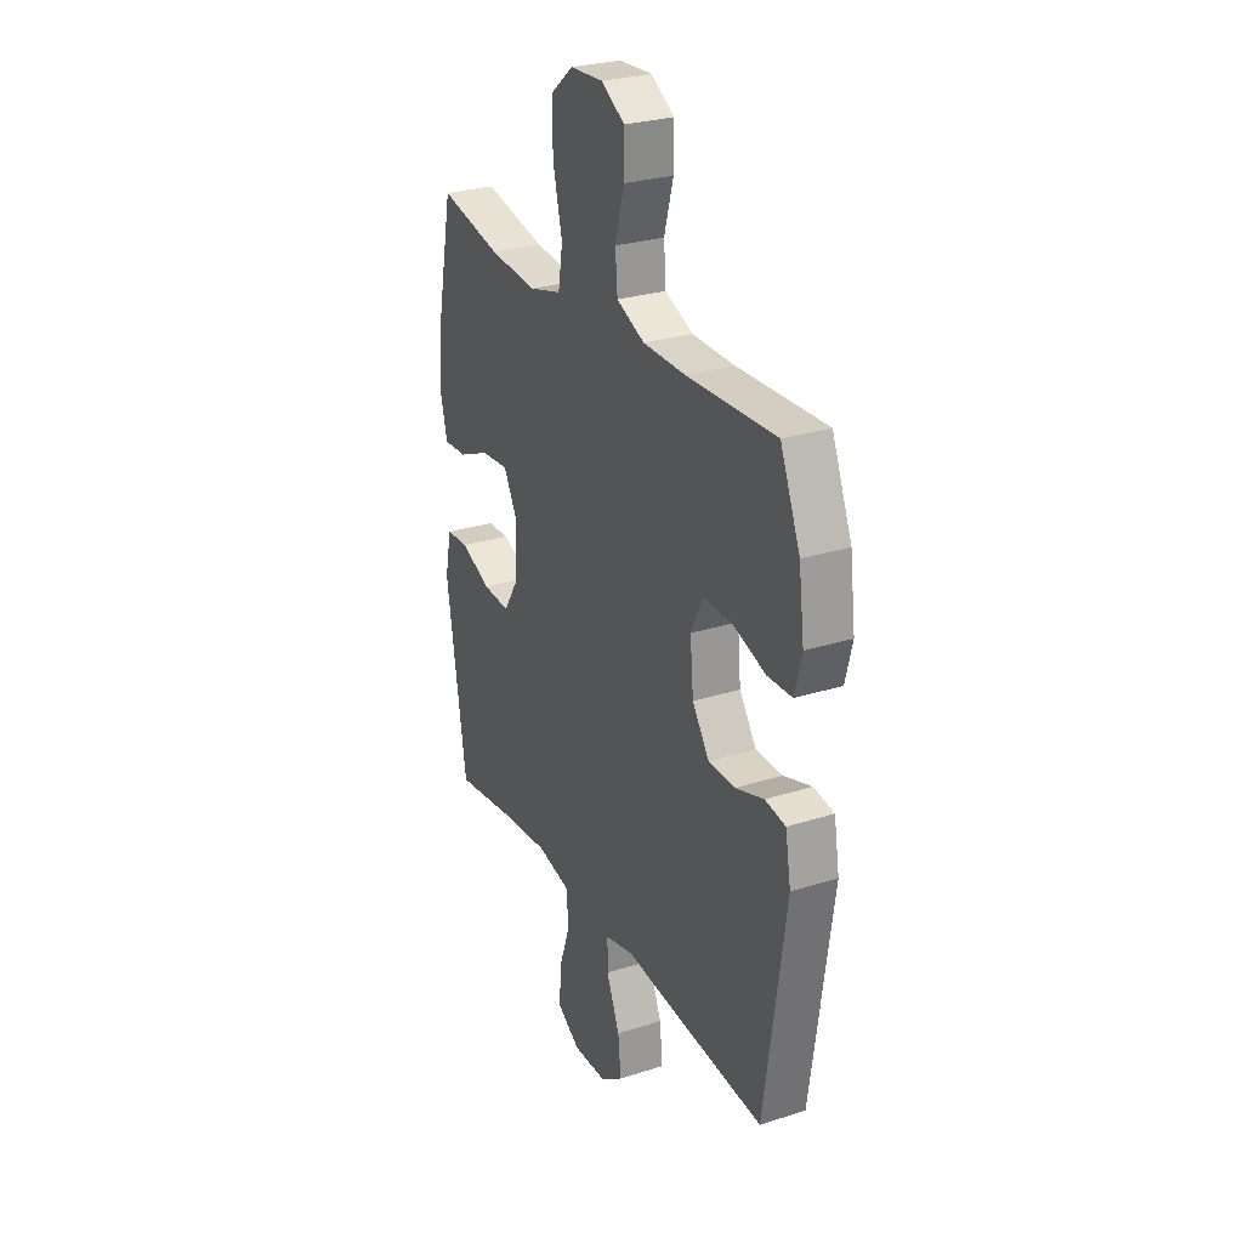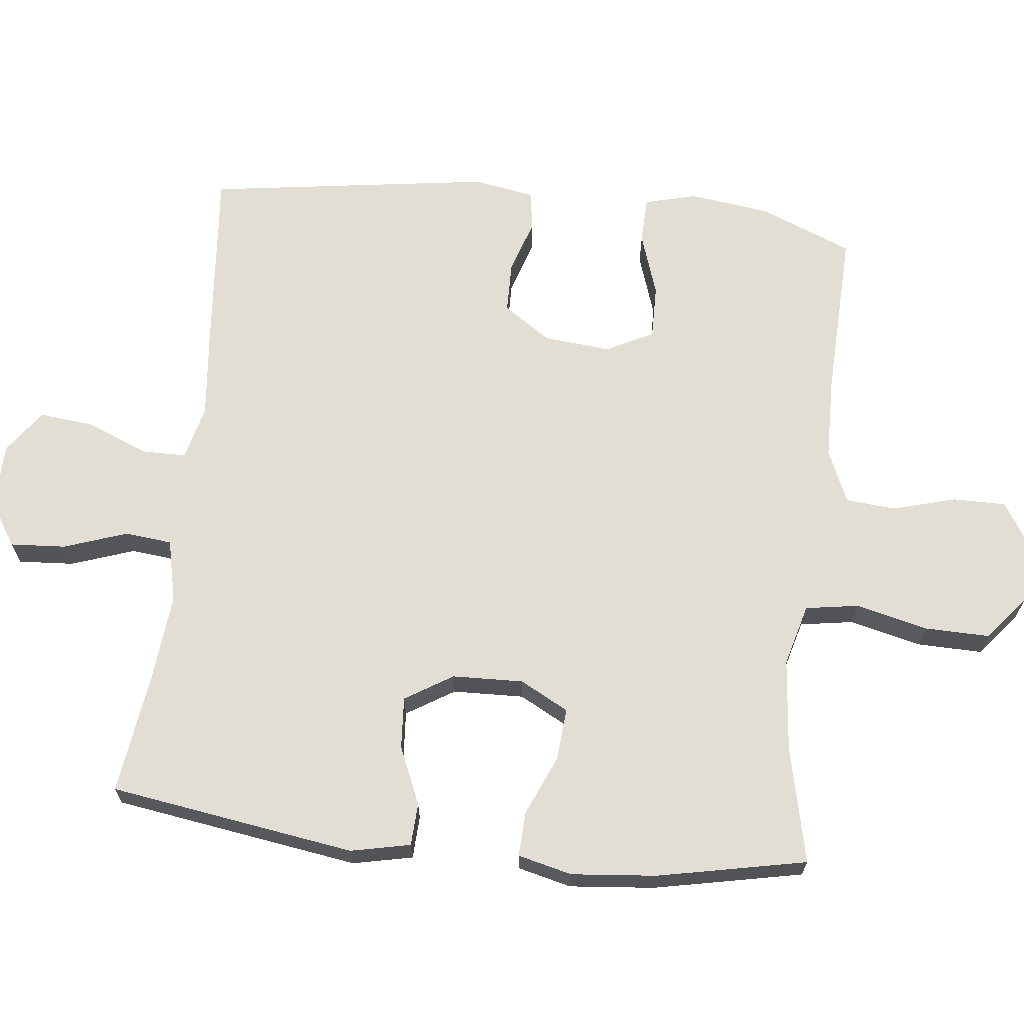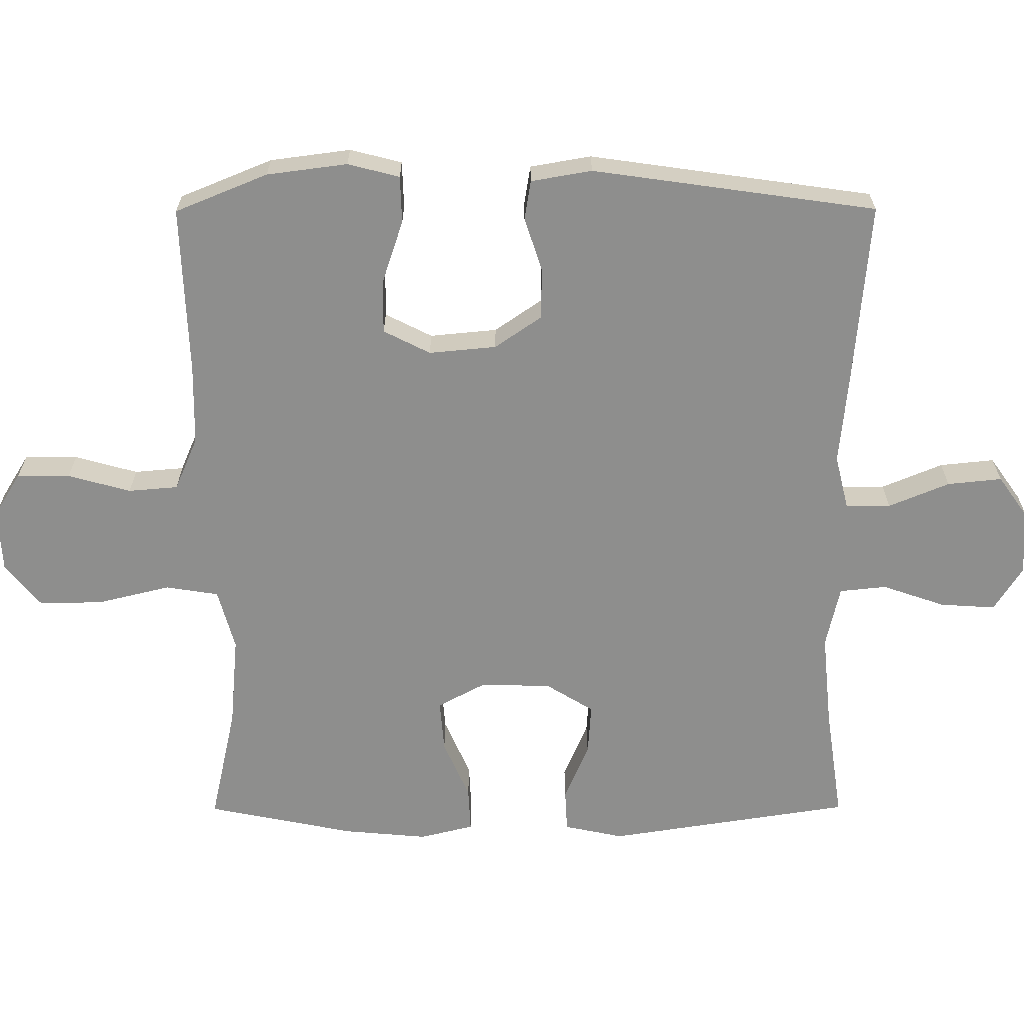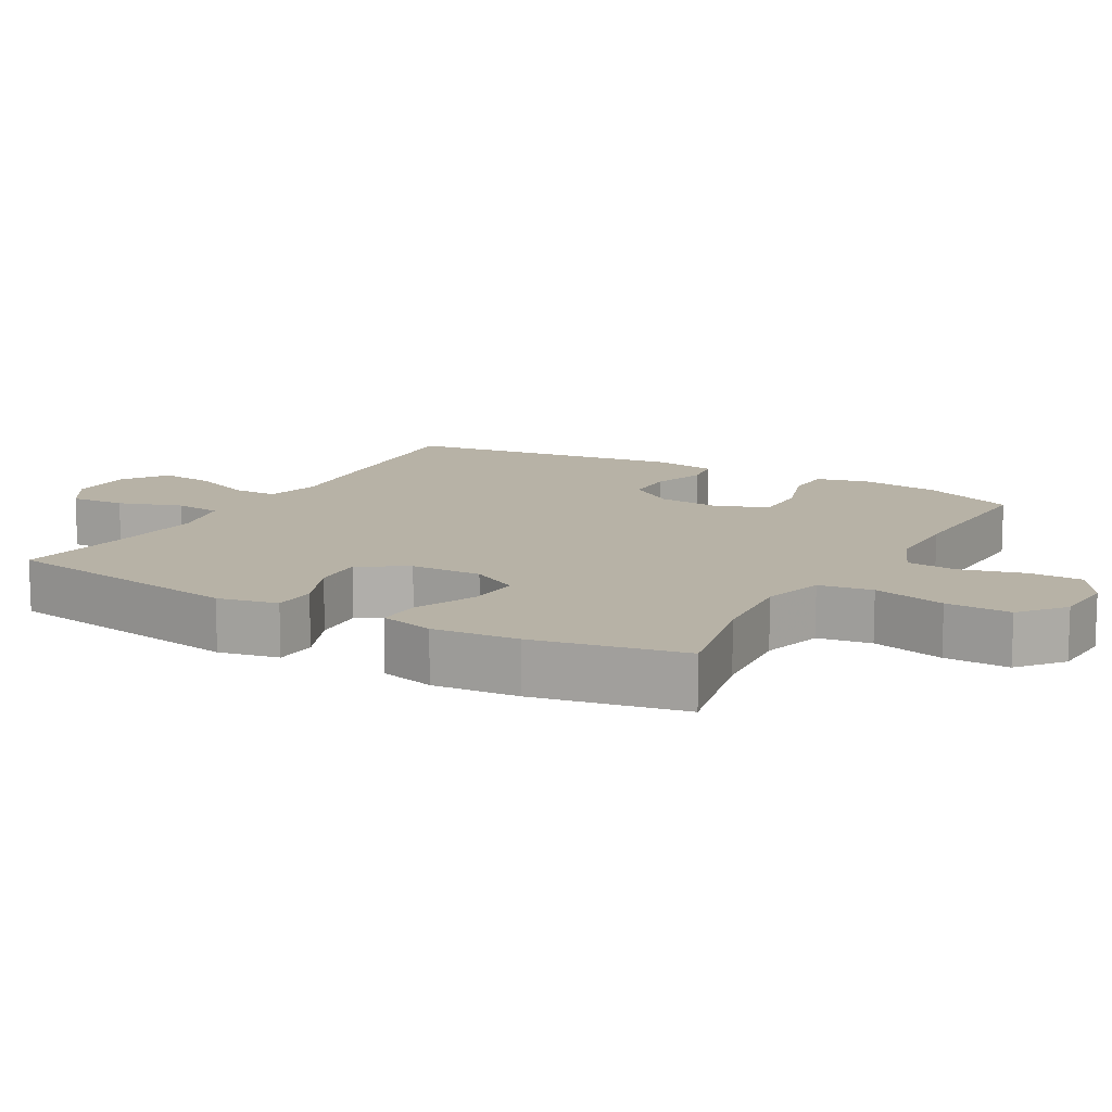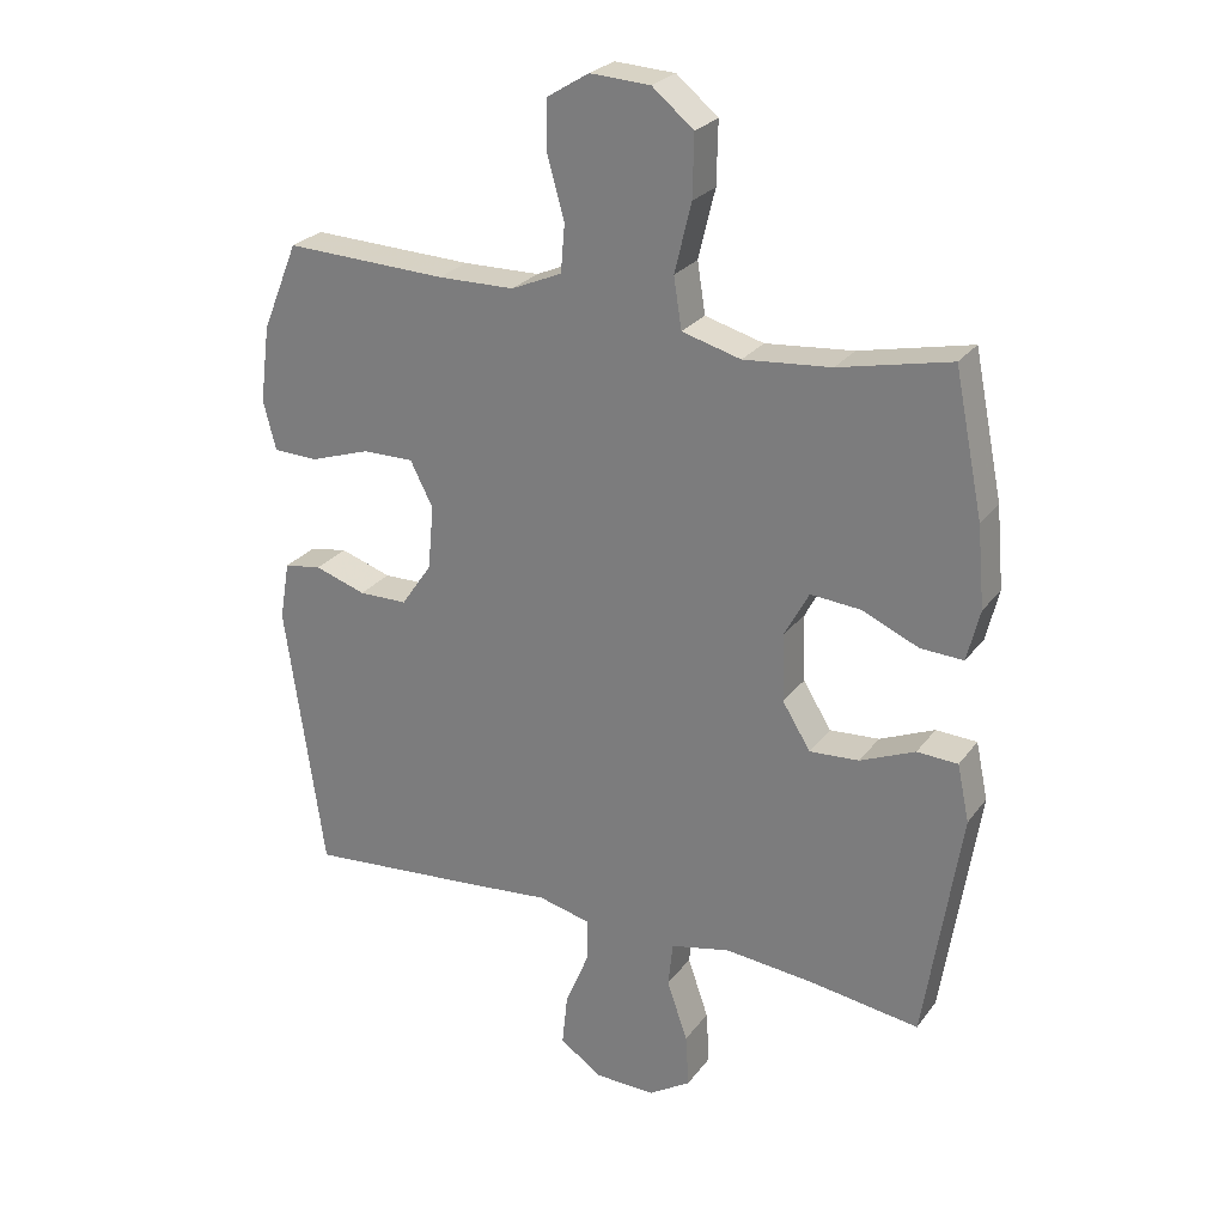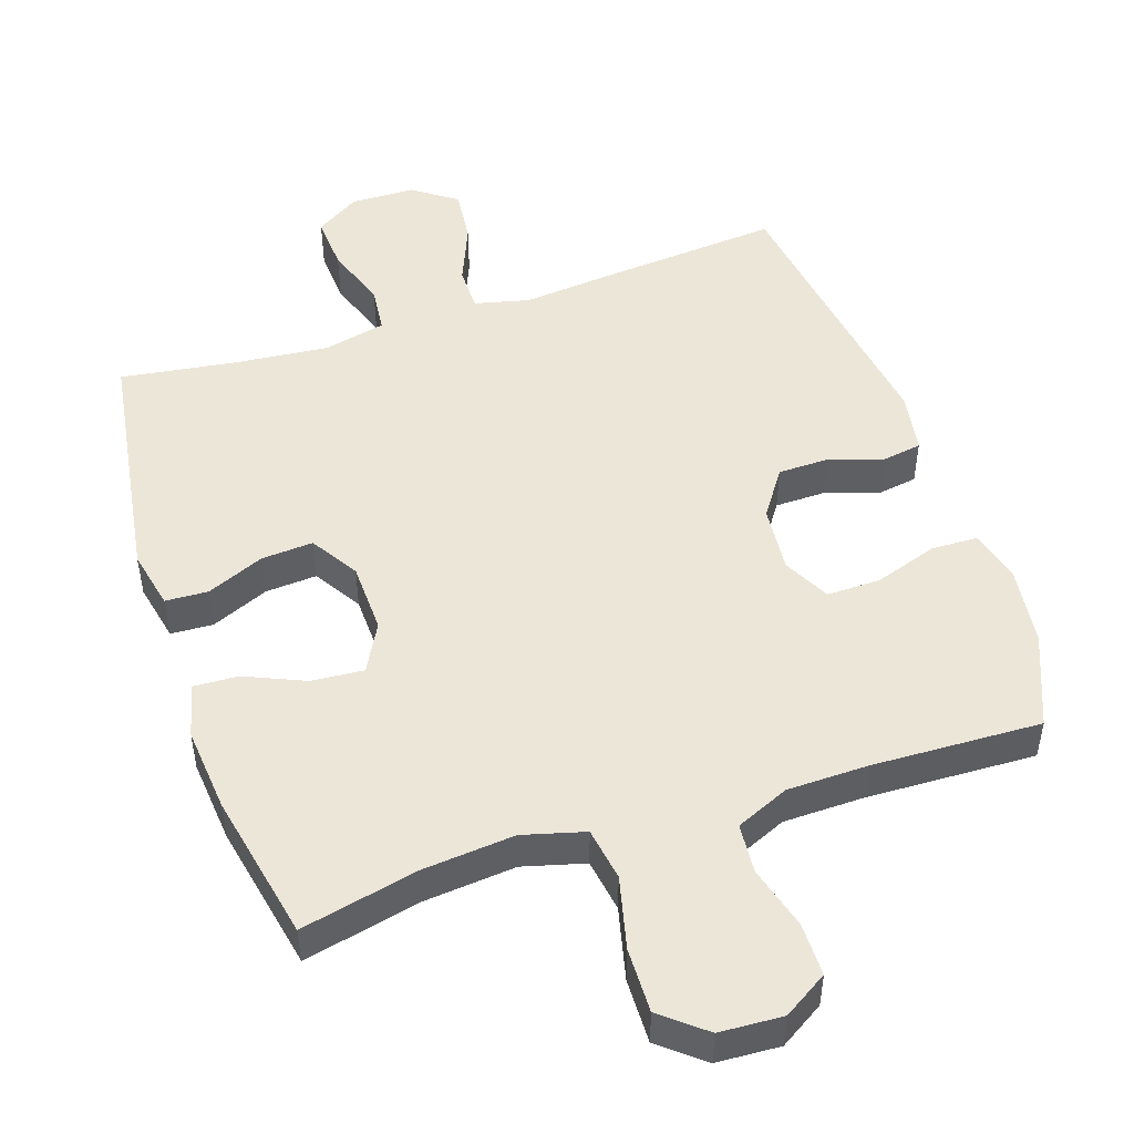
<metadata>
{"format":"obj","ext":"obj","renderer":"f3d","projection":"perspective","resolution":1024,"background":"white","views":[{"elev":27.5,"azim":63.9,"up":"+Z"},{"elev":67.2,"azim":-83.8,"up":"+Y"},{"elev":-64.9,"azim":90.2,"up":"+Y"},{"elev":12.5,"azim":-60.3,"up":"+Y"},{"elev":25.8,"azim":-151.9,"up":"+Z"},{"elev":49.3,"azim":-18.5,"up":"+Y"}]}
</metadata>
<code>
v 0.5 0.07 0.5
v 0.554 0.07 0.368
v 0.569 0.07 0.253
v 0.55 0.07 0.179
v 0.483 0.07 0.177
v 0.393 0.07 0.207
v 0.316 0.07 0.208
v 0.282 0.07 0.141
v 0.291 0.07 0.045
v 0.337 0.07 -0.022
v 0.41 0.07 -0.023
v 0.487 0.07 0.002
v 0.543 0.07 -0.007
v 0.558 0.07 -0.094
v 0.5 0.07 -0.5
v 0.233 0.07 -0.477
v 0.11 0.07 -0.465
v 0.032 0.07 -0.484
v 0.032 0.07 -0.548
v 0.068 0.07 -0.635
v 0.076 0.07 -0.713
v 0.014 0.07 -0.757
v -0.078 0.07 -0.759
v -0.141 0.07 -0.719
v -0.136 0.07 -0.64
v -0.105 0.07 -0.55
v -0.112 0.07 -0.483
v -0.201 0.07 -0.463
v -0.335 0.07 -0.476
v -0.5 0.07 -0.5
v -0.554 0.07 -0.15
v -0.536 0.07 -0.065
v -0.475 0.07 -0.062
v -0.393 0.07 -0.097
v -0.319 0.07 -0.102
v -0.277 0.07 -0.034
v -0.274 0.07 0.067
v -0.311 0.07 0.136
v -0.386 0.07 0.13
v -0.471 0.07 0.093
v -0.535 0.07 0.09
v -0.554 0.07 0.167
v -0.543 0.07 0.288
v -0.5 0.07 0.5
v -0.333 0.07 0.463
v -0.202 0.07 0.451
v -0.114 0.07 0.475
v -0.102 0.07 0.551
v -0.127 0.07 0.654
v -0.129 0.07 0.746
v -0.067 0.07 0.797
v 0.023 0.07 0.802
v 0.086 0.07 0.763
v 0.086 0.07 0.687
v 0.061 0.07 0.597
v 0.067 0.07 0.526
v 0.143 0.07 0.493
v 0.258 0.07 0.491
v 0.5 0 0.5
v 0.554 0 0.368
v 0.569 0 0.253
v 0.55 0 0.179
v 0.483 0 0.177
v 0.393 0 0.207
v 0.316 0 0.208
v 0.282 0 0.141
v 0.291 0 0.045
v 0.337 0 -0.022
v 0.41 0 -0.023
v 0.487 0 0.002
v 0.543 0 -0.007
v 0.558 0 -0.094
v 0.5 0 -0.5
v 0.233 0 -0.477
v 0.11 0 -0.465
v 0.032 0 -0.484
v 0.032 0 -0.548
v 0.068 0 -0.635
v 0.076 0 -0.713
v 0.014 0 -0.757
v -0.078 0 -0.759
v -0.141 0 -0.719
v -0.136 0 -0.64
v -0.105 0 -0.55
v -0.112 0 -0.483
v -0.201 0 -0.463
v -0.335 0 -0.476
v -0.5 0 -0.5
v -0.554 0 -0.15
v -0.536 0 -0.065
v -0.475 0 -0.062
v -0.393 0 -0.097
v -0.319 0 -0.102
v -0.277 0 -0.034
v -0.274 0 0.067
v -0.311 0 0.136
v -0.386 0 0.13
v -0.471 0 0.093
v -0.535 0 0.09
v -0.554 0 0.167
v -0.543 0 0.288
v -0.5 0 0.5
v -0.333 0 0.463
v -0.202 0 0.451
v -0.114 0 0.475
v -0.102 0 0.551
v -0.127 0 0.654
v -0.129 0 0.746
v -0.067 0 0.797
v 0.023 0 0.802
v 0.086 0 0.763
v 0.086 0 0.687
v 0.061 0 0.597
v 0.067 0 0.526
v 0.143 0 0.493
v 0.258 0 0.491
f 52 53 54 55
f 52 55 56
f 51 52 56
f 48 49 50 51
f 48 51 56
f 47 48 56 57
f 42 43 44 45
f 42 45 46
f 39 40 41 42
f 38 39 42 46
f 37 38 46 47
f 31 32 33 34
f 29 30 31 34
f 28 29 34 35
f 27 28 35 36
f 23 24 25 26
f 23 26 27
f 22 23 27
f 19 20 21 22
f 18 19 22 27
f 17 18 27 36
f 11 12 13 14
f 10 11 14 15
f 9 10 15 16
f 3 4 5 6
f 3 6 7
f 58 1 2 3
f 58 3 7
f 57 58 7 8
f 36 37 47 57
f 16 17 36 57
f 8 9 16 57
f 113 112 111 110
f 114 113 110
f 114 110 109
f 109 108 107 106
f 114 109 106
f 115 114 106 105
f 103 102 101 100
f 104 103 100
f 100 99 98 97
f 104 100 97 96
f 105 104 96 95
f 92 91 90 89
f 92 89 88 87
f 93 92 87 86
f 94 93 86 85
f 84 83 82 81
f 85 84 81
f 85 81 80
f 80 79 78 77
f 85 80 77 76
f 94 85 76 75
f 72 71 70 69
f 73 72 69 68
f 74 73 68 67
f 64 63 62 61
f 65 64 61
f 61 60 59 116
f 65 61 116
f 66 65 116 115
f 115 105 95 94
f 115 94 75 74
f 115 74 67 66
f 1 59 60 2
f 2 60 61 3
f 3 61 62 4
f 4 62 63 5
f 5 63 64 6
f 6 64 65 7
f 7 65 66 8
f 8 66 67 9
f 9 67 68 10
f 10 68 69 11
f 11 69 70 12
f 12 70 71 13
f 13 71 72 14
f 14 72 73 15
f 15 73 74 16
f 16 74 75 17
f 17 75 76 18
f 18 76 77 19
f 19 77 78 20
f 20 78 79 21
f 21 79 80 22
f 22 80 81 23
f 23 81 82 24
f 24 82 83 25
f 25 83 84 26
f 26 84 85 27
f 27 85 86 28
f 28 86 87 29
f 29 87 88 30
f 30 88 89 31
f 31 89 90 32
f 32 90 91 33
f 33 91 92 34
f 34 92 93 35
f 35 93 94 36
f 36 94 95 37
f 37 95 96 38
f 38 96 97 39
f 39 97 98 40
f 40 98 99 41
f 41 99 100 42
f 42 100 101 43
f 43 101 102 44
f 44 102 103 45
f 45 103 104 46
f 46 104 105 47
f 47 105 106 48
f 48 106 107 49
f 49 107 108 50
f 50 108 109 51
f 51 109 110 52
f 52 110 111 53
f 53 111 112 54
f 54 112 113 55
f 55 113 114 56
f 56 114 115 57
f 57 115 116 58
f 58 116 59 1

</code>
